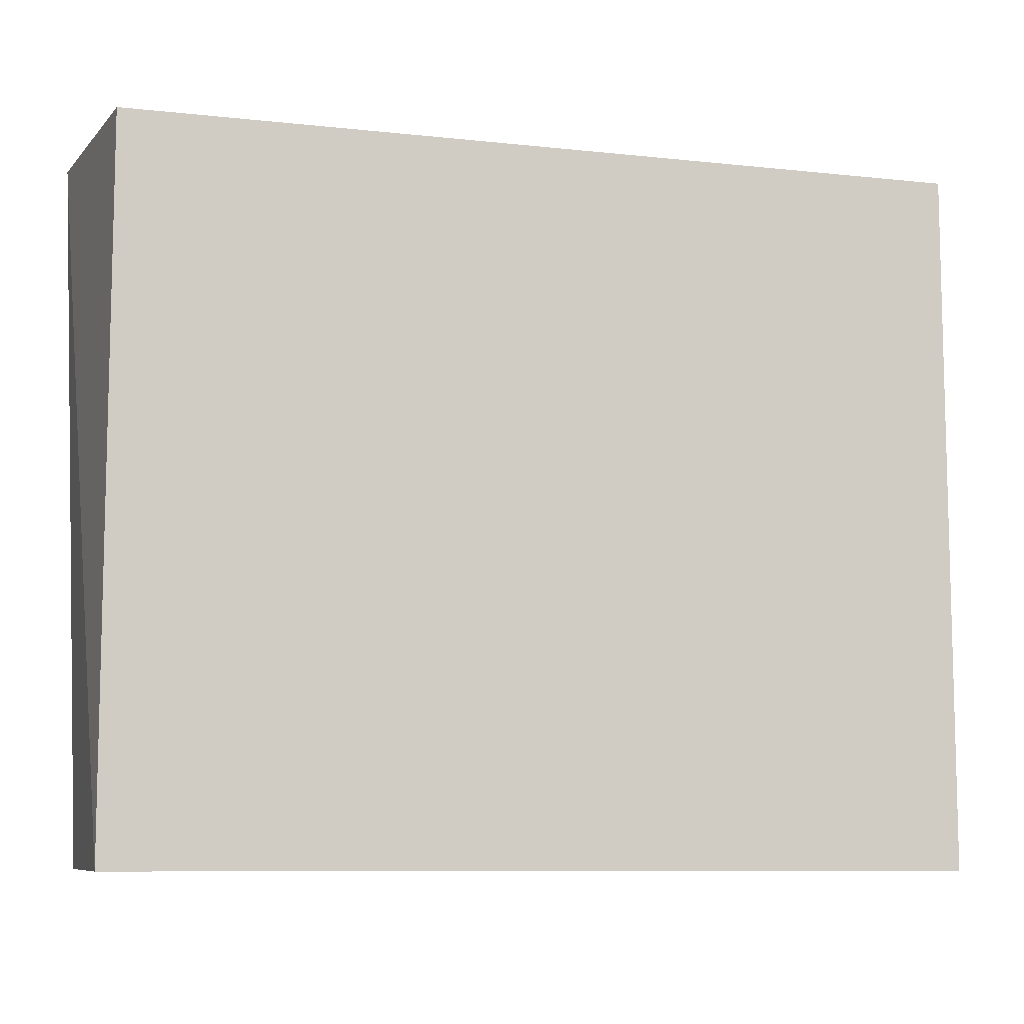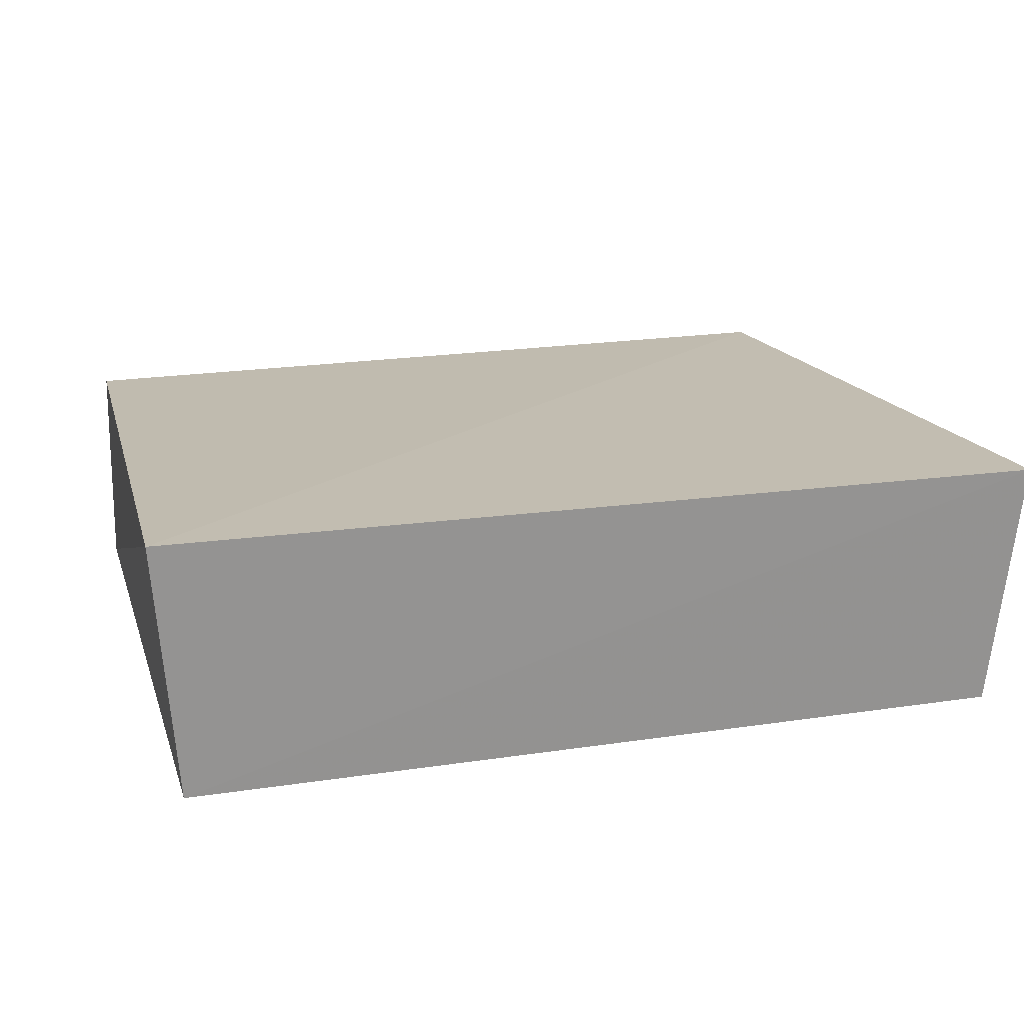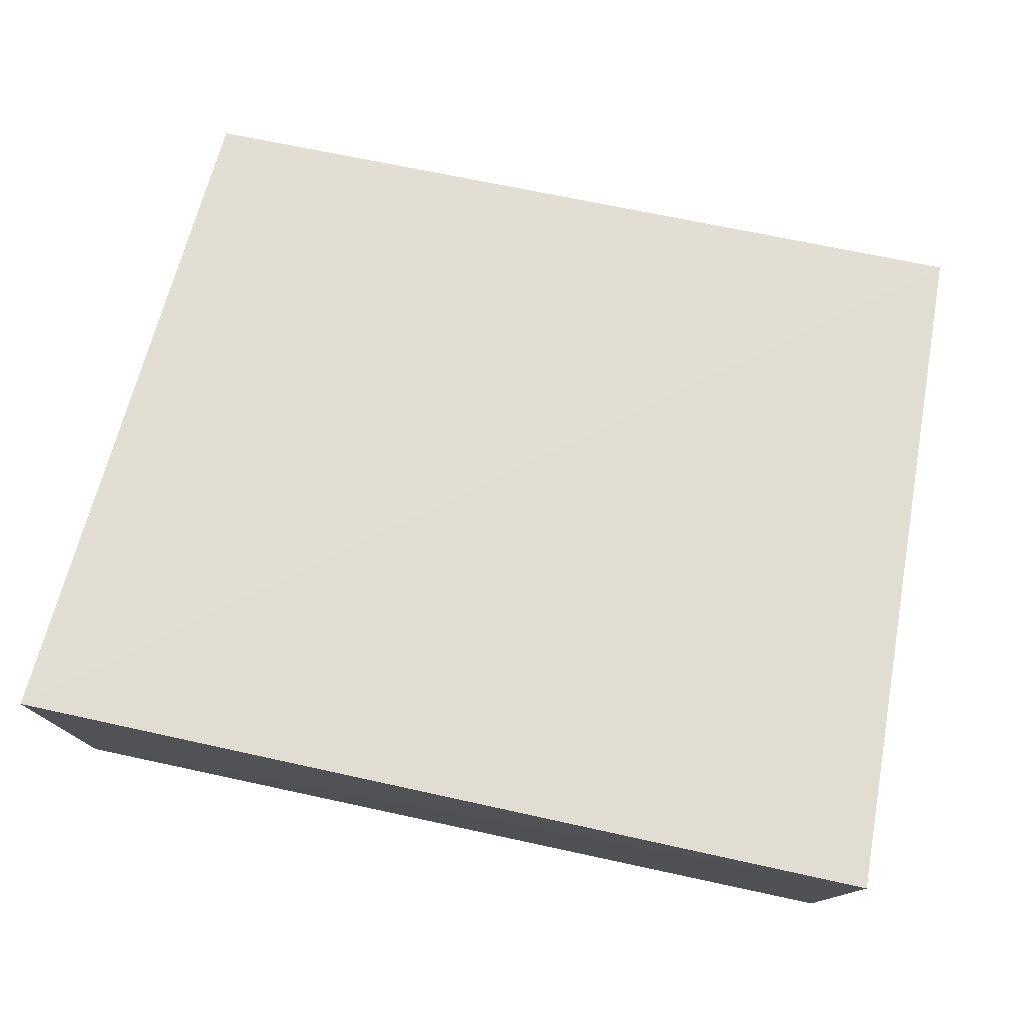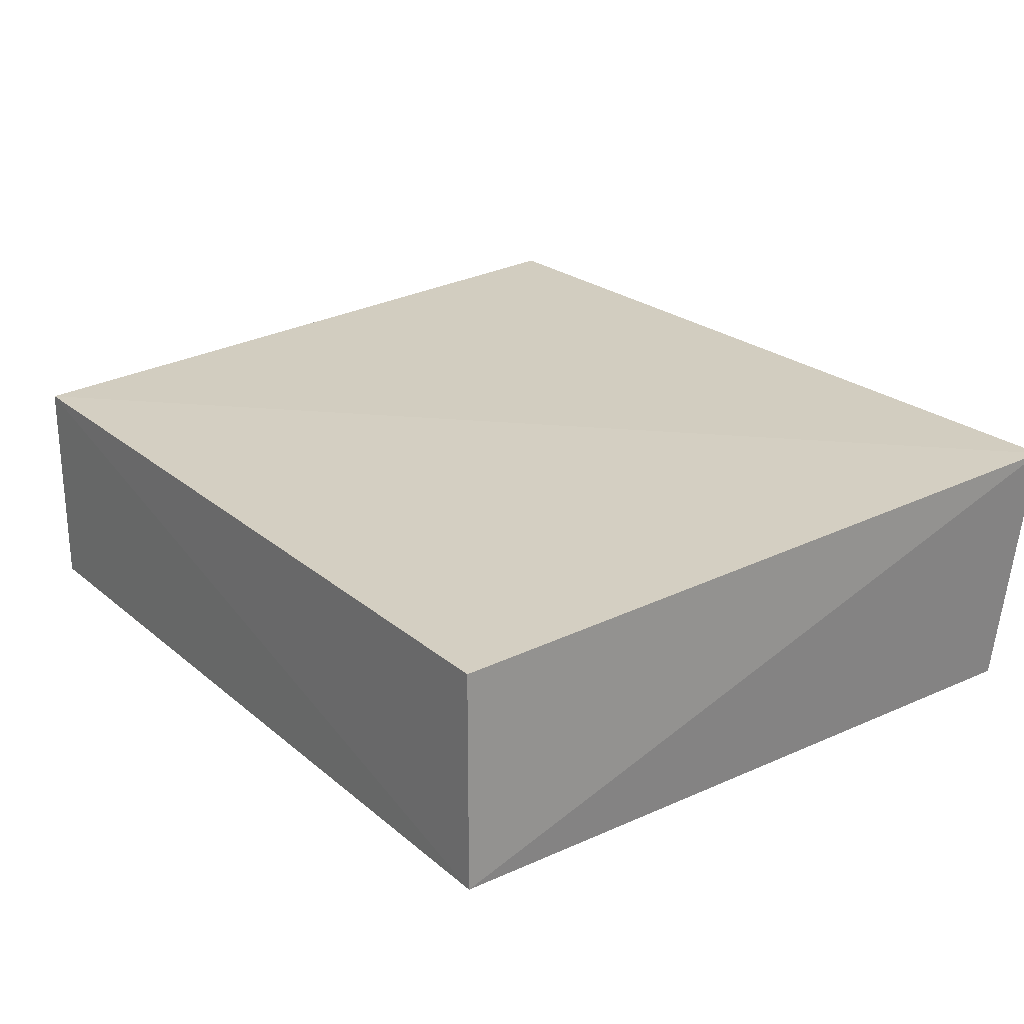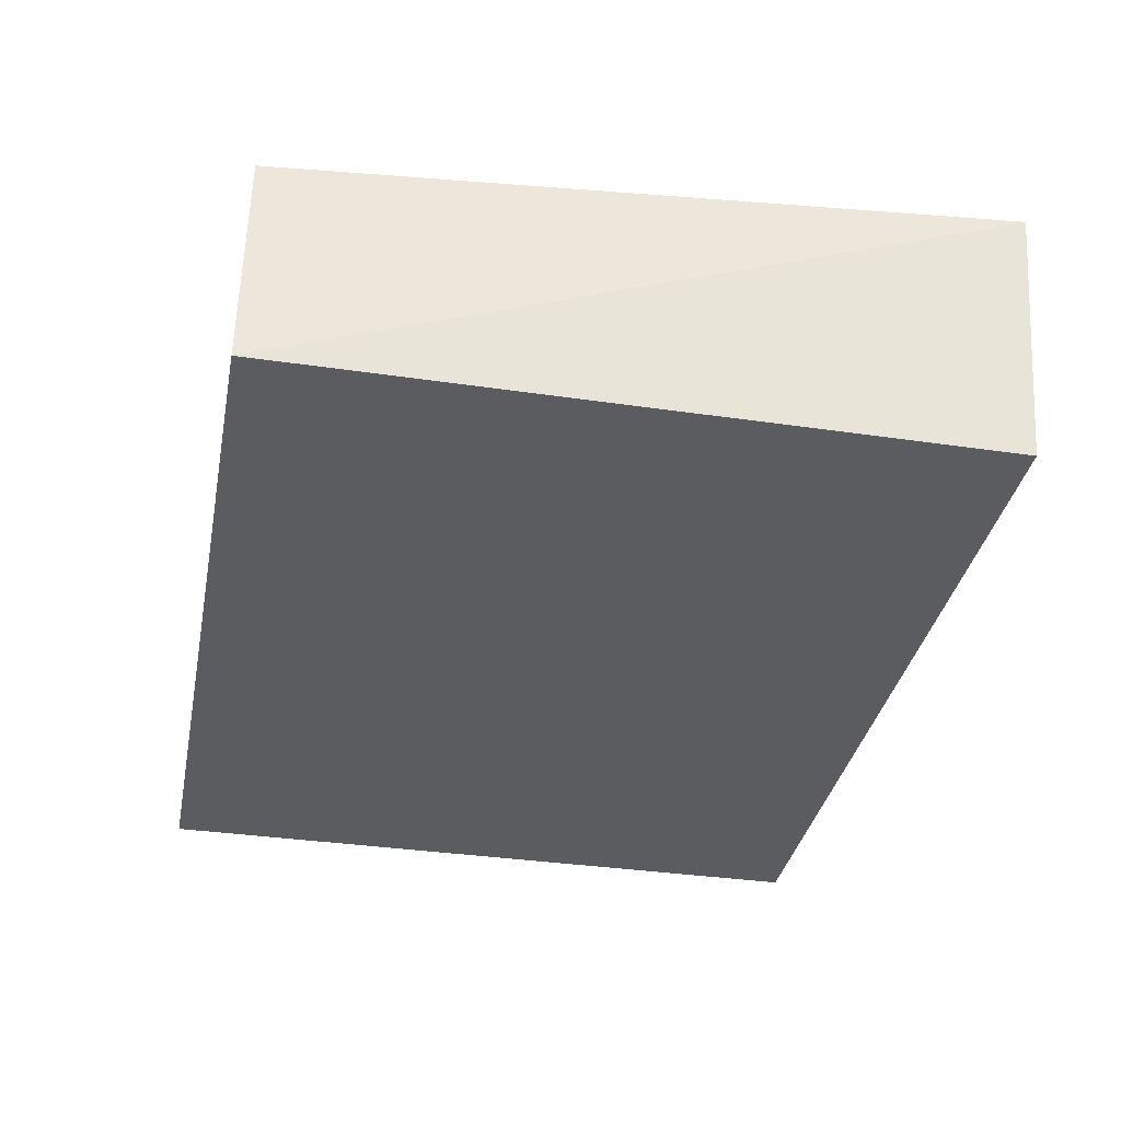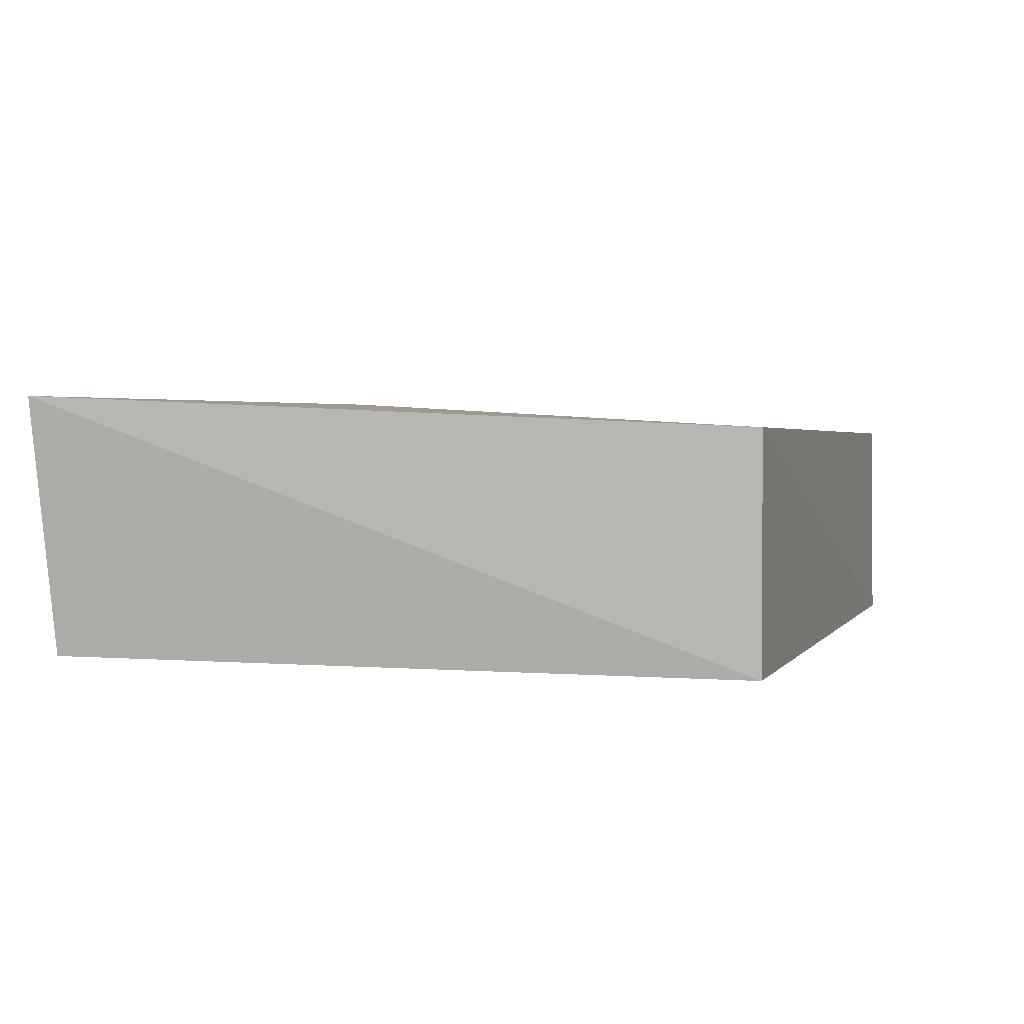
<metadata>
{"format":"obj","ext":"obj","renderer":"f3d","projection":"perspective","resolution":1024,"background":"white","views":[{"elev":-9.0,"azim":-16.3,"up":"+Z"},{"elev":19.5,"azim":-15.8,"up":"+Y"},{"elev":70.8,"azim":12.2,"up":"+Y"},{"elev":24.0,"azim":-126.4,"up":"+Y"},{"elev":-35.0,"azim":-101.1,"up":"+Y"},{"elev":2.1,"azim":106.9,"up":"+Y"}]}
</metadata>
<code>
v 0.2298 0.2201 0.1439
v 0.2298 0.2201 -0.2348
v 0.2419 0.3587 0.1531
v -0.2365 0.3621 0.1523
v -0.2247 0.2201 -0.2348
v 0.23 0.3416 -0.235
v -0.2247 0.2201 0.1439
v -0.2235 0.3398 -0.2338
f 1 2 3
f 5 2 1
f 6 3 2
f 6 4 3
f 6 2 5
f 7 1 3
f 7 3 4
f 7 5 1
f 7 4 5
f 8 6 5
f 8 5 4
f 8 4 6

</code>
